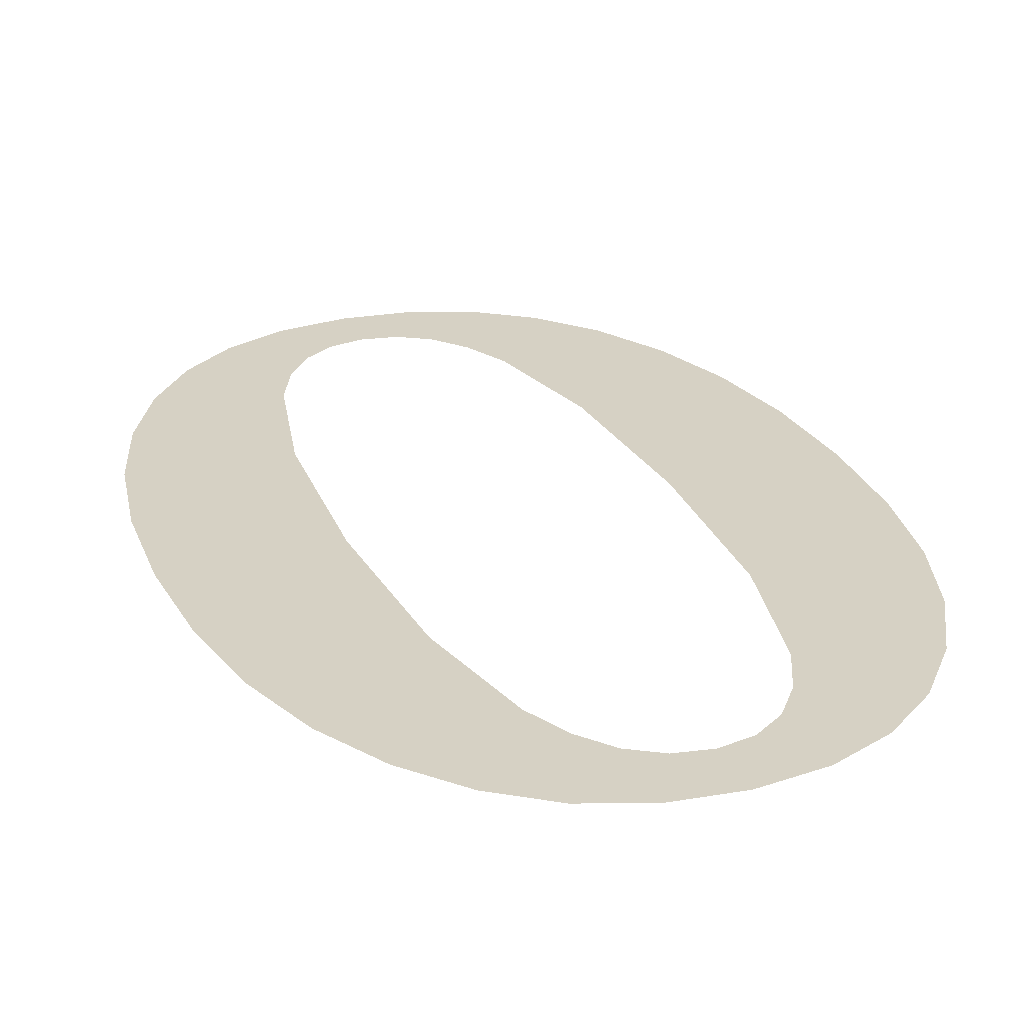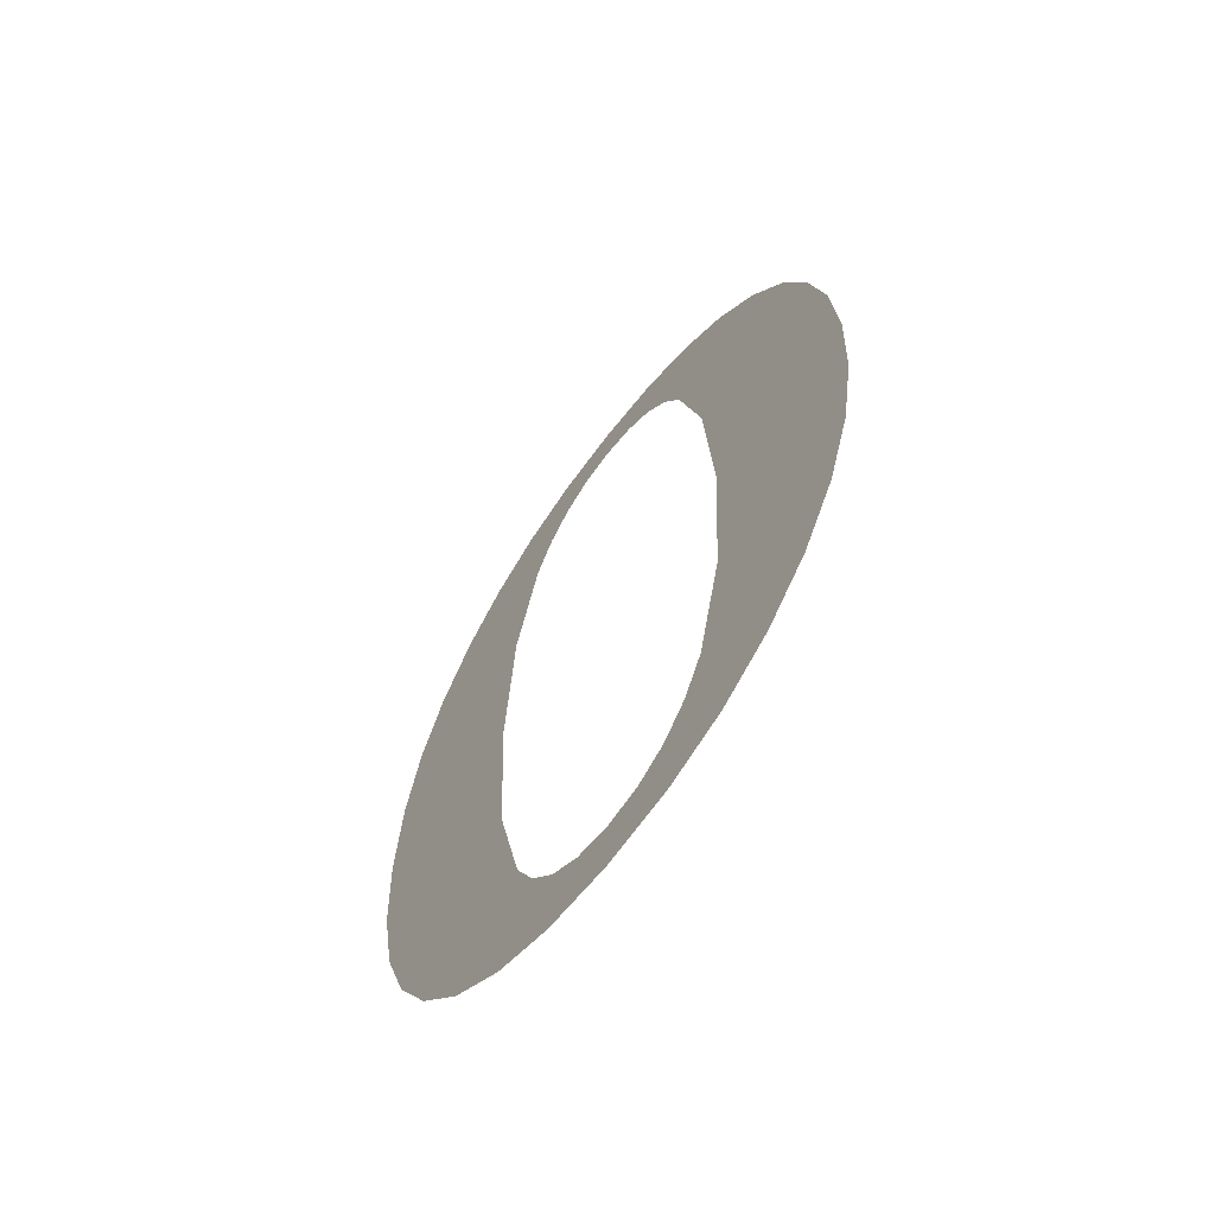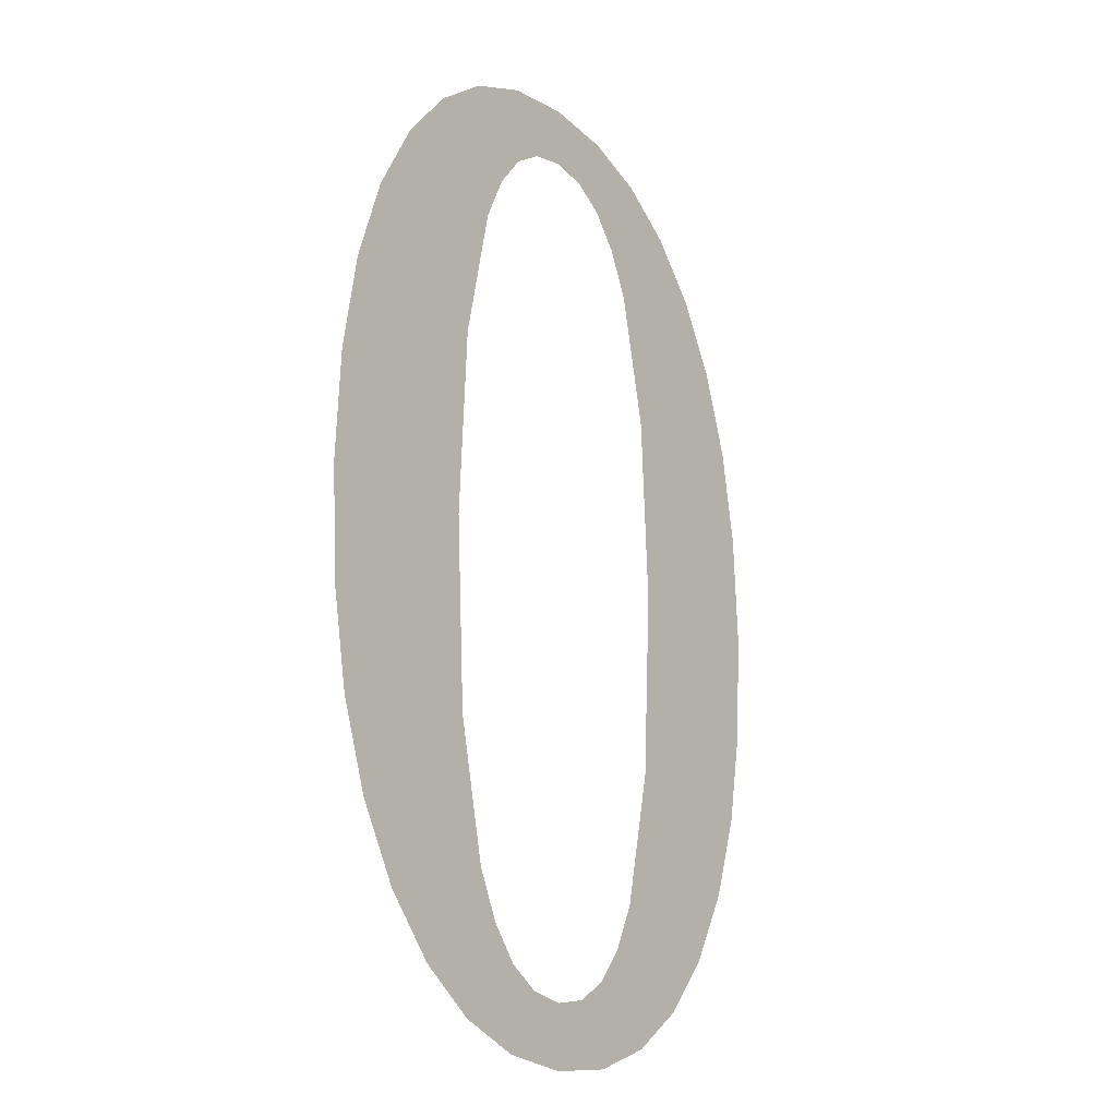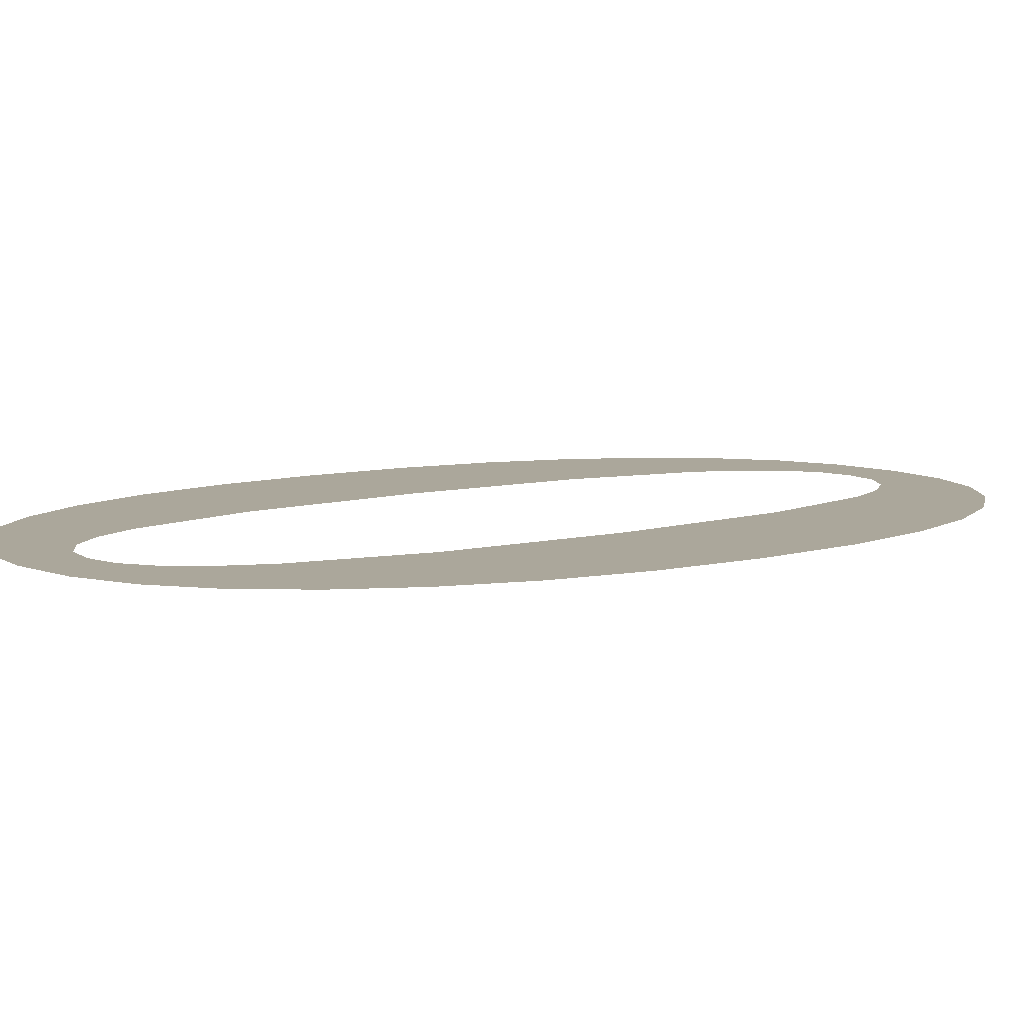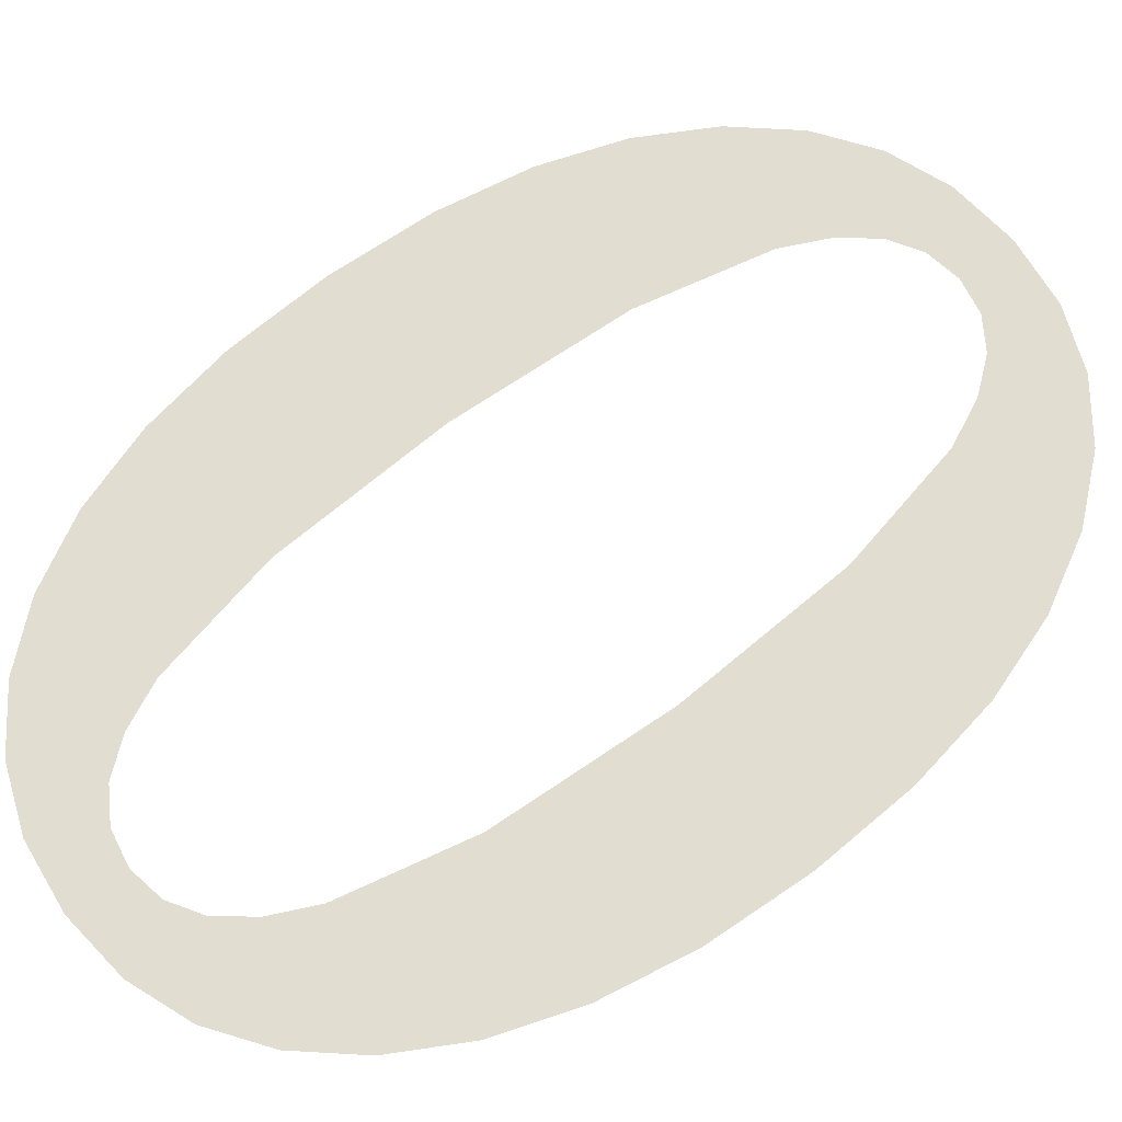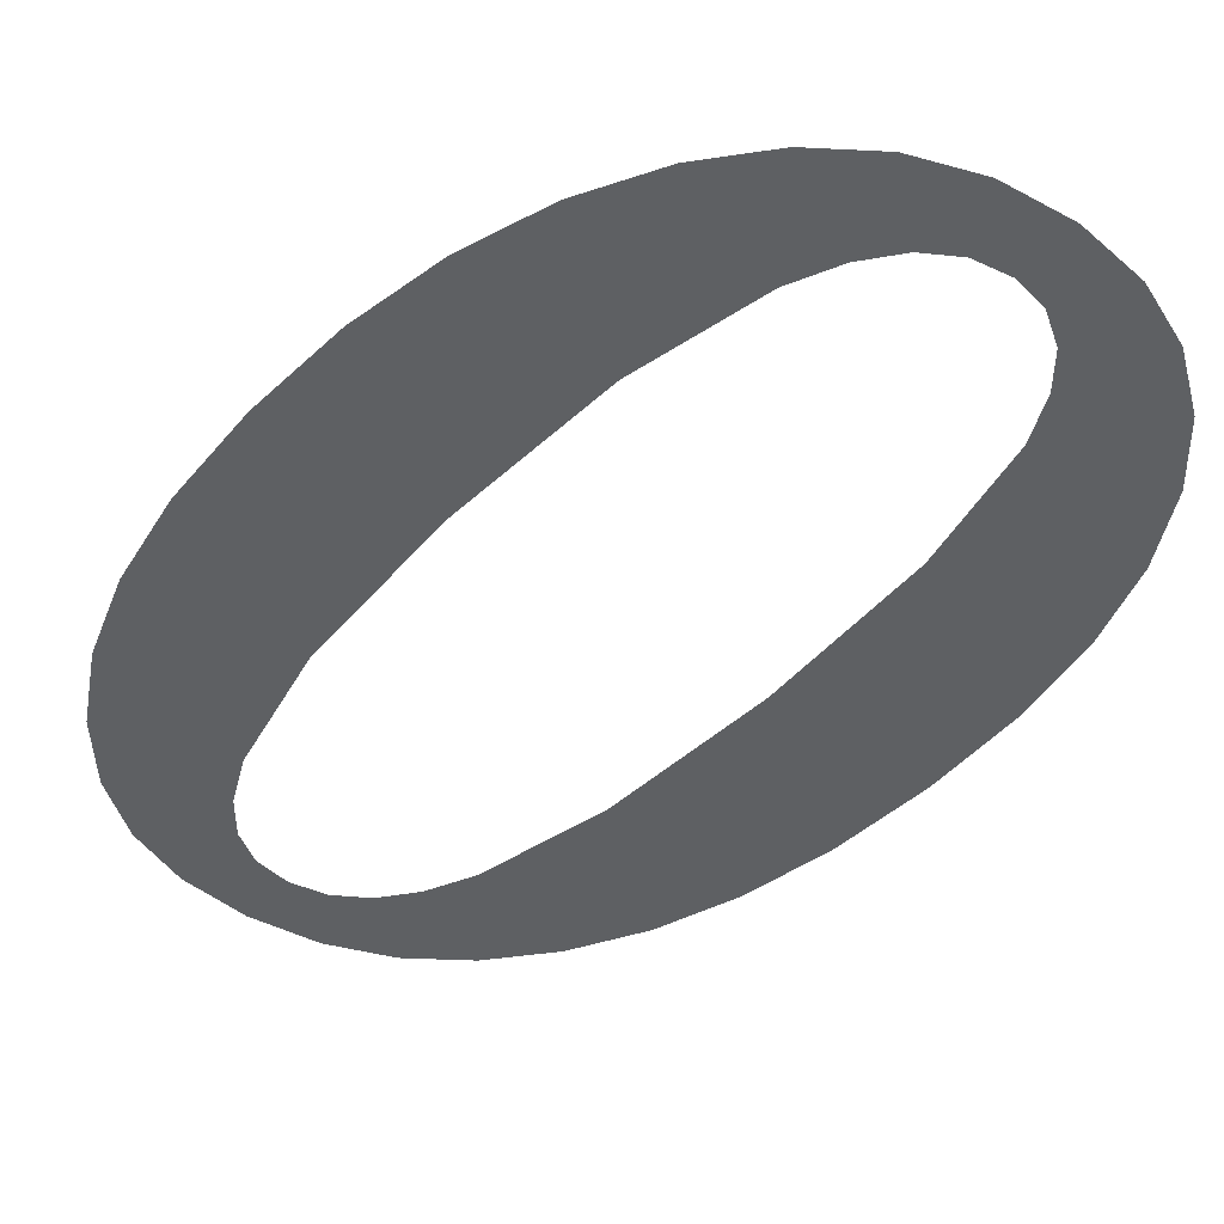
<metadata>
{"format":"obj","ext":"obj","renderer":"f3d","projection":"perspective","resolution":1024,"background":"white","views":[{"elev":26.8,"azim":158.6,"up":"+Y"},{"elev":-67.9,"azim":-127.4,"up":"+Z"},{"elev":-18.7,"azim":126.0,"up":"+Z"},{"elev":8.1,"azim":52.4,"up":"+Y"},{"elev":68.9,"azim":52.7,"up":"+Y"},{"elev":-42.7,"azim":-39.2,"up":"+Y"}]}
</metadata>
<code>
o mesh11/mesh11-geometry#mesh11-geometry
v 0.1321 -0.1948 0.2968
v 0.1325 -0.1948 0.2878
v 0.1332 -0.1948 0.296
v 0.1323 -0.1948 0.2915
v 0.1321 -0.1948 0.2787
v 0.1317 -0.1948 0.2941
v 0.1332 -0.1948 0.2795
v 0.1323 -0.1948 0.284
v 0.1308 -0.1948 0.2973
v 0.1341 -0.1948 0.2949
v 0.1317 -0.1948 0.2814
v 0.1313 -0.1948 0.2951
v 0.1341 -0.1948 0.2806
v 0.1308 -0.1948 0.2782
v 0.1307 -0.1948 0.2957
v 0.1349 -0.1948 0.2935
v 0.1313 -0.1948 0.2804
v 0.1294 -0.1948 0.2975
v 0.1349 -0.1948 0.282
v 0.1307 -0.1948 0.2798
v 0.1301 -0.1948 0.2961
v 0.1355 -0.1948 0.2918
v 0.1294 -0.1948 0.278
v 0.1294 -0.1948 0.2963
v 0.1355 -0.1948 0.2837
v 0.1301 -0.1948 0.2794
v 0.128 -0.1948 0.2973
v 0.1358 -0.1948 0.2899
v 0.1294 -0.1948 0.2792
v 0.1287 -0.1948 0.2961
v 0.1358 -0.1948 0.2856
v 0.1287 -0.1948 0.2794
v 0.128 -0.1948 0.2957
v 0.1359 -0.1948 0.2877
v 0.128 -0.1948 0.2782
v 0.1275 -0.1948 0.2951
v 0.128 -0.1948 0.2798
v 0.1267 -0.1948 0.2968
v 0.1275 -0.1948 0.2804
v 0.1271 -0.1948 0.2941
v 0.1267 -0.1948 0.2787
v 0.1265 -0.1948 0.2915
v 0.1271 -0.1948 0.2814
v 0.1256 -0.1948 0.296
v 0.1265 -0.1948 0.284
v 0.1263 -0.1948 0.2878
v 0.1256 -0.1948 0.2795
v 0.1246 -0.1948 0.2949
v 0.1246 -0.1948 0.2806
v 0.1238 -0.1948 0.2935
v 0.1238 -0.1948 0.282
v 0.1233 -0.1948 0.2918
v 0.1233 -0.1948 0.2837
v 0.1229 -0.1948 0.2899
v 0.1229 -0.1948 0.2856
v 0.1228 -0.1948 0.2877
f 1 2 3
f 2 1 4
f 3 2 1
f 4 1 2
f 5 3 2
f 2 3 5
f 4 1 6
f 6 1 4
f 7 3 5
f 5 3 7
f 5 2 8
f 8 2 5
f 6 1 9
f 9 1 6
f 7 10 3
f 3 10 7
f 5 8 11
f 11 8 5
f 6 9 12
f 12 9 6
f 13 10 7
f 7 10 13
f 5 11 14
f 14 11 5
f 12 9 15
f 15 9 12
f 13 16 10
f 10 16 13
f 14 11 17
f 17 11 14
f 15 9 18
f 18 9 15
f 19 16 13
f 13 16 19
f 14 17 20
f 20 17 14
f 15 18 21
f 21 18 15
f 19 22 16
f 16 22 19
f 14 20 23
f 23 20 14
f 21 18 24
f 24 18 21
f 25 22 19
f 19 22 25
f 23 20 26
f 26 20 23
f 24 18 27
f 27 18 24
f 25 28 22
f 22 28 25
f 23 26 29
f 29 26 23
f 24 27 30
f 30 27 24
f 31 28 25
f 25 28 31
f 23 29 32
f 32 29 23
f 30 27 33
f 33 27 30
f 28 31 34
f 34 31 28
f 23 32 35
f 35 32 23
f 33 27 36
f 36 27 33
f 35 32 37
f 37 32 35
f 36 27 38
f 38 27 36
f 35 37 39
f 39 37 35
f 36 38 40
f 40 38 36
f 35 39 41
f 41 39 35
f 40 38 42
f 42 38 40
f 41 39 43
f 43 39 41
f 42 38 44
f 44 38 42
f 41 43 45
f 45 43 41
f 42 44 46
f 46 44 42
f 41 45 47
f 47 45 41
f 47 46 44
f 44 46 47
f 47 45 46
f 46 45 47
f 47 44 48
f 48 44 47
f 47 48 49
f 49 48 47
f 49 48 50
f 50 48 49
f 49 50 51
f 51 50 49
f 51 50 52
f 52 50 51
f 51 52 53
f 53 52 51
f 53 52 54
f 54 52 53
f 53 54 55
f 55 54 53
f 55 54 56
f 56 54 55

</code>
